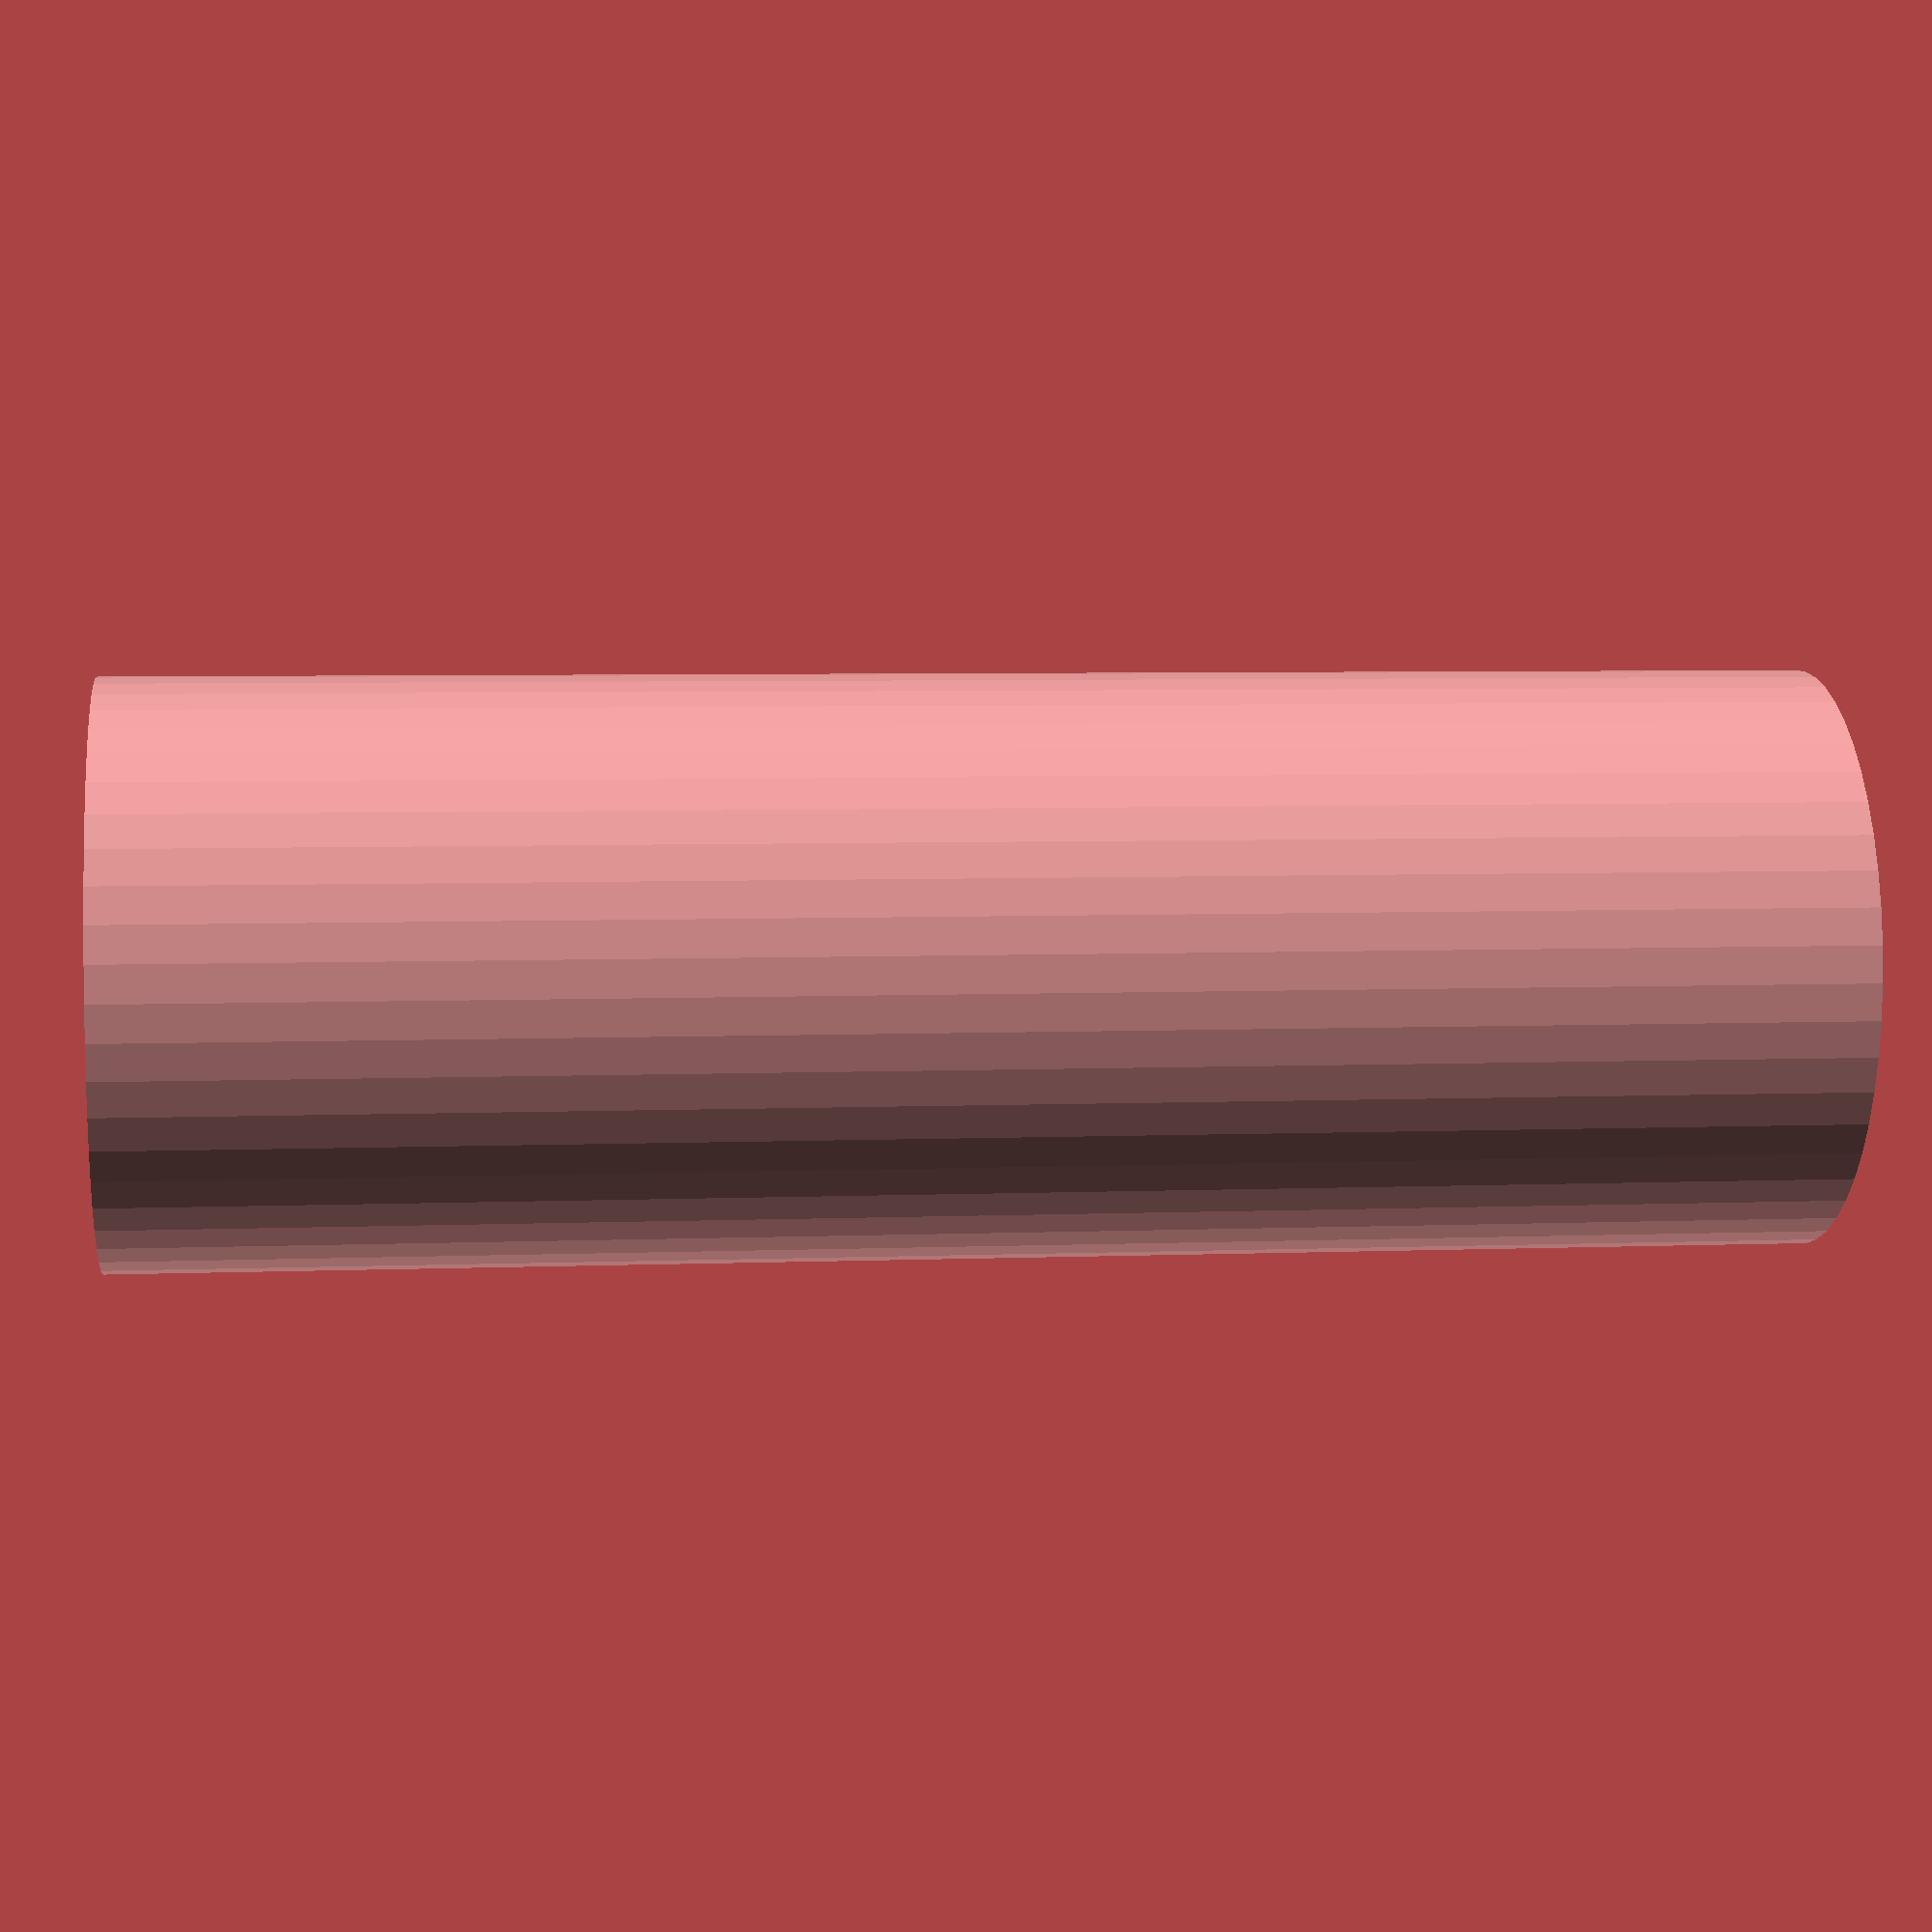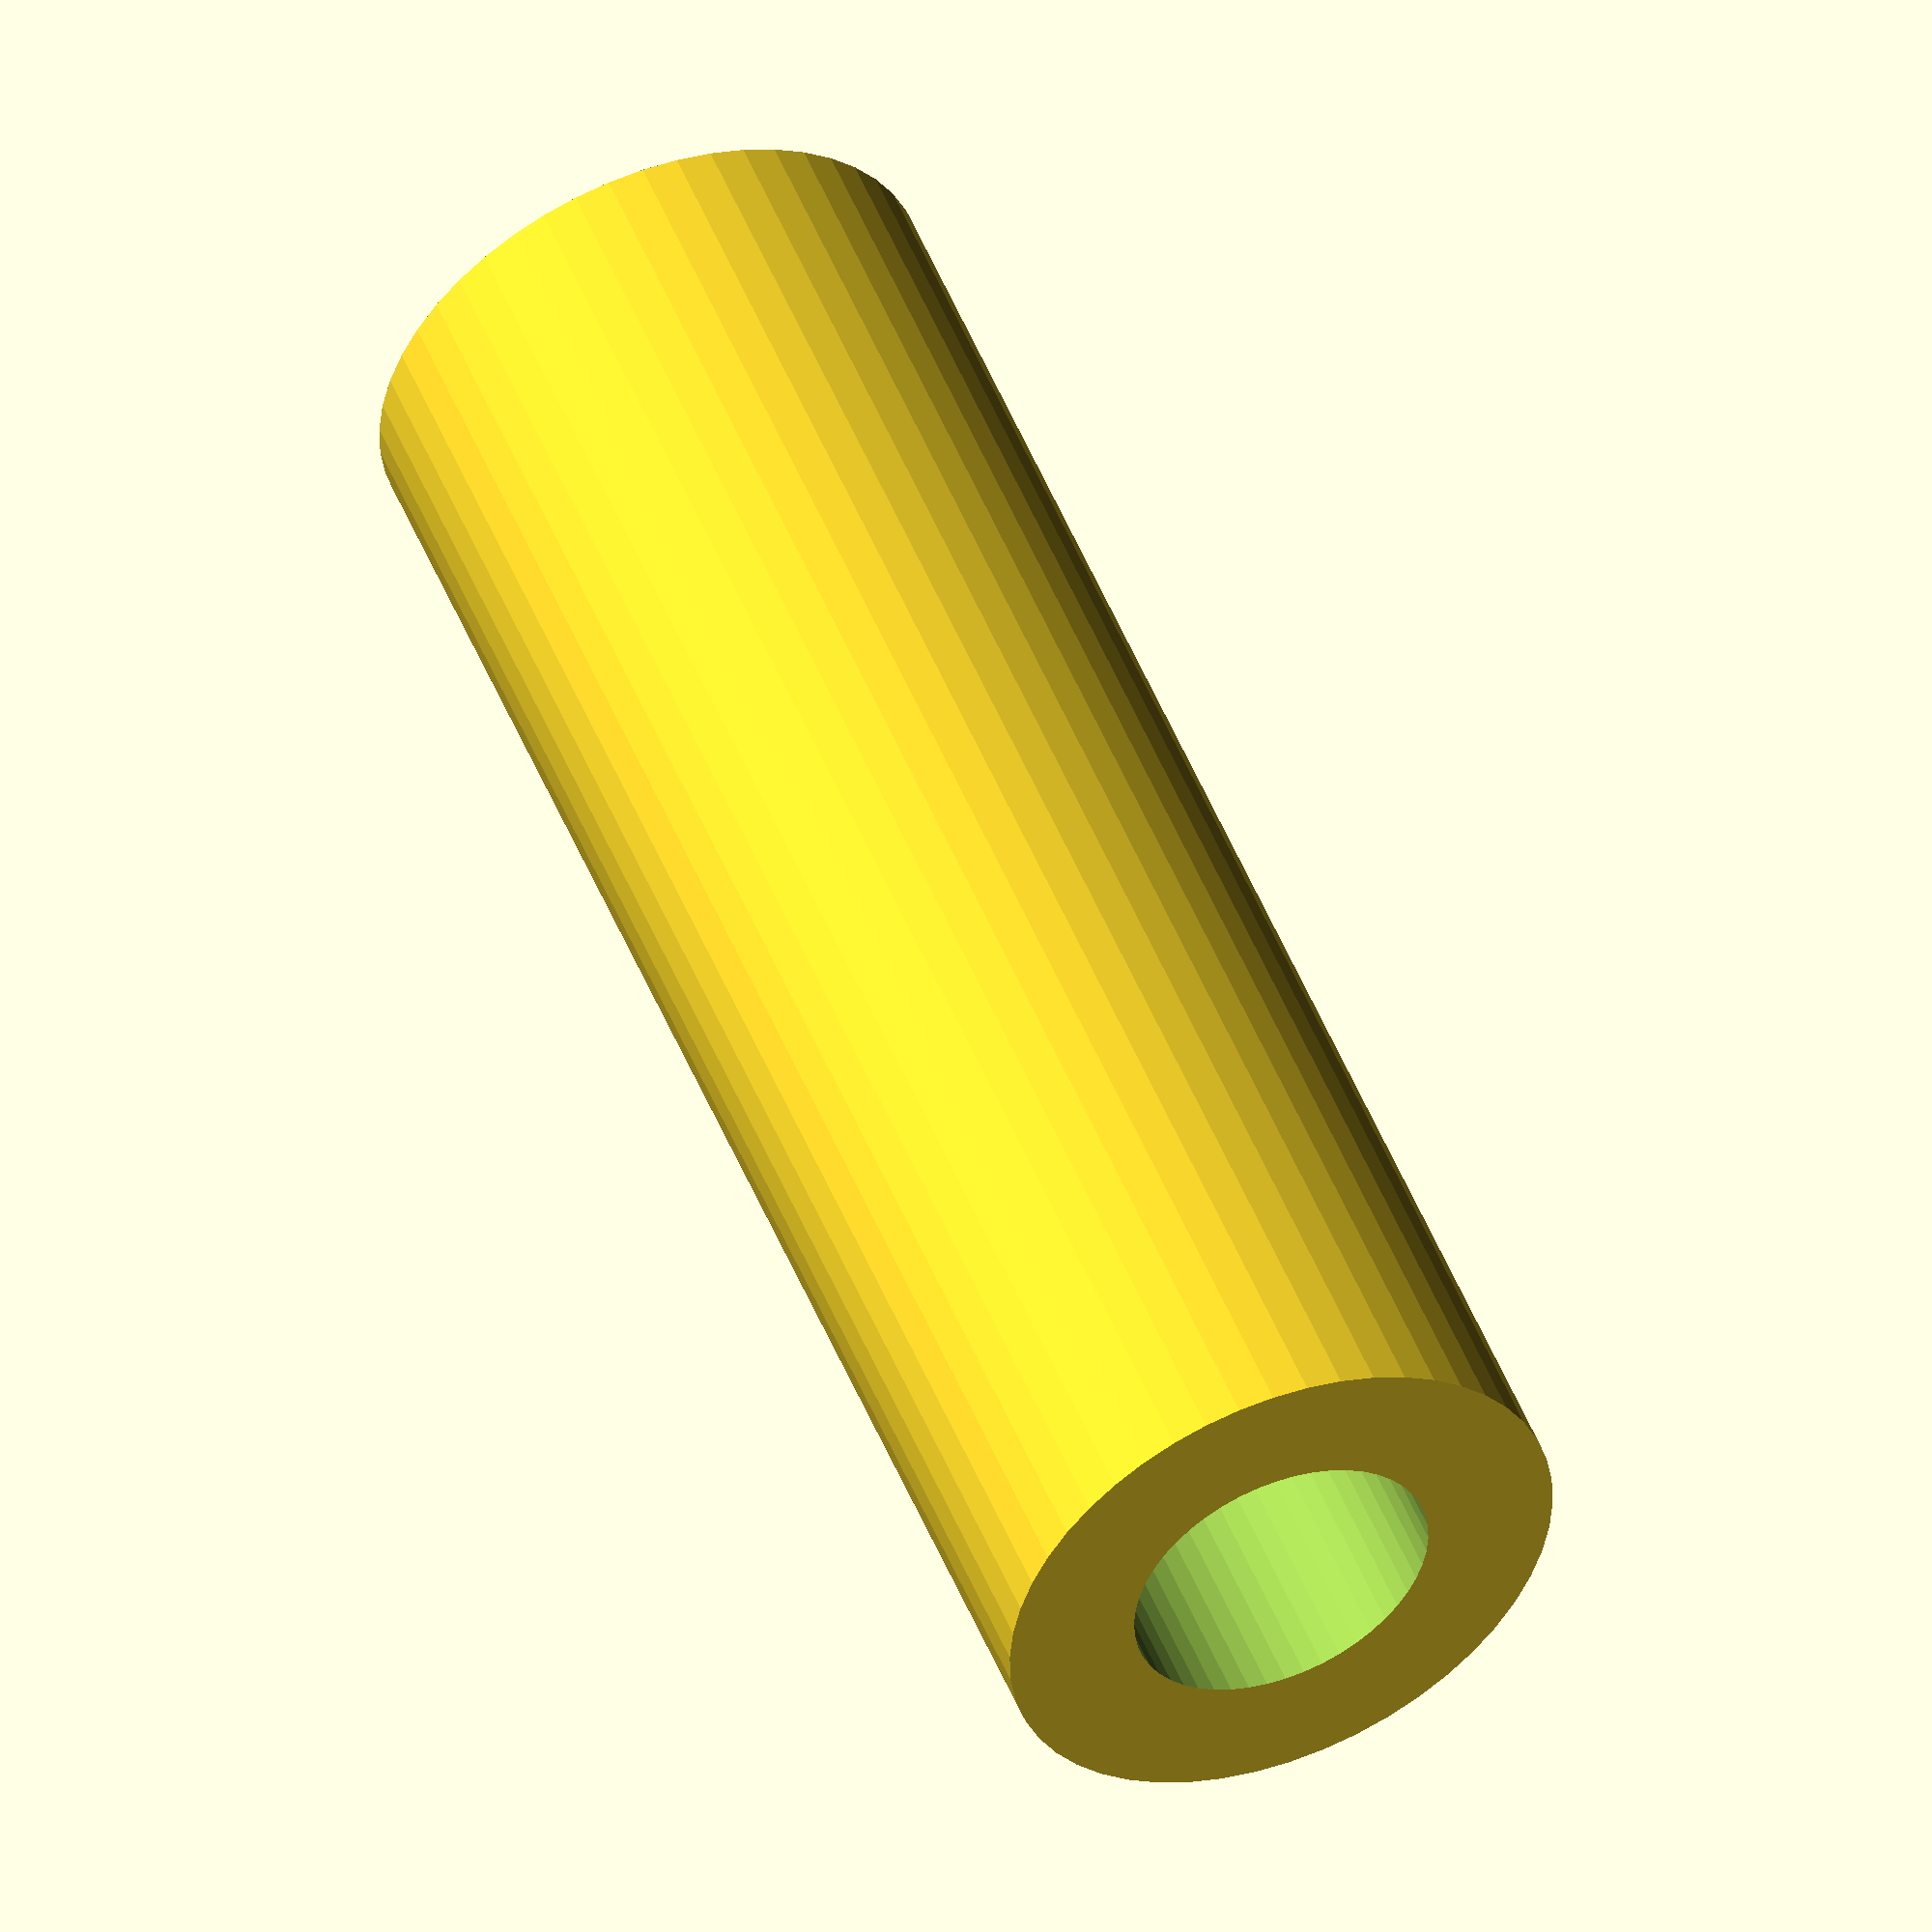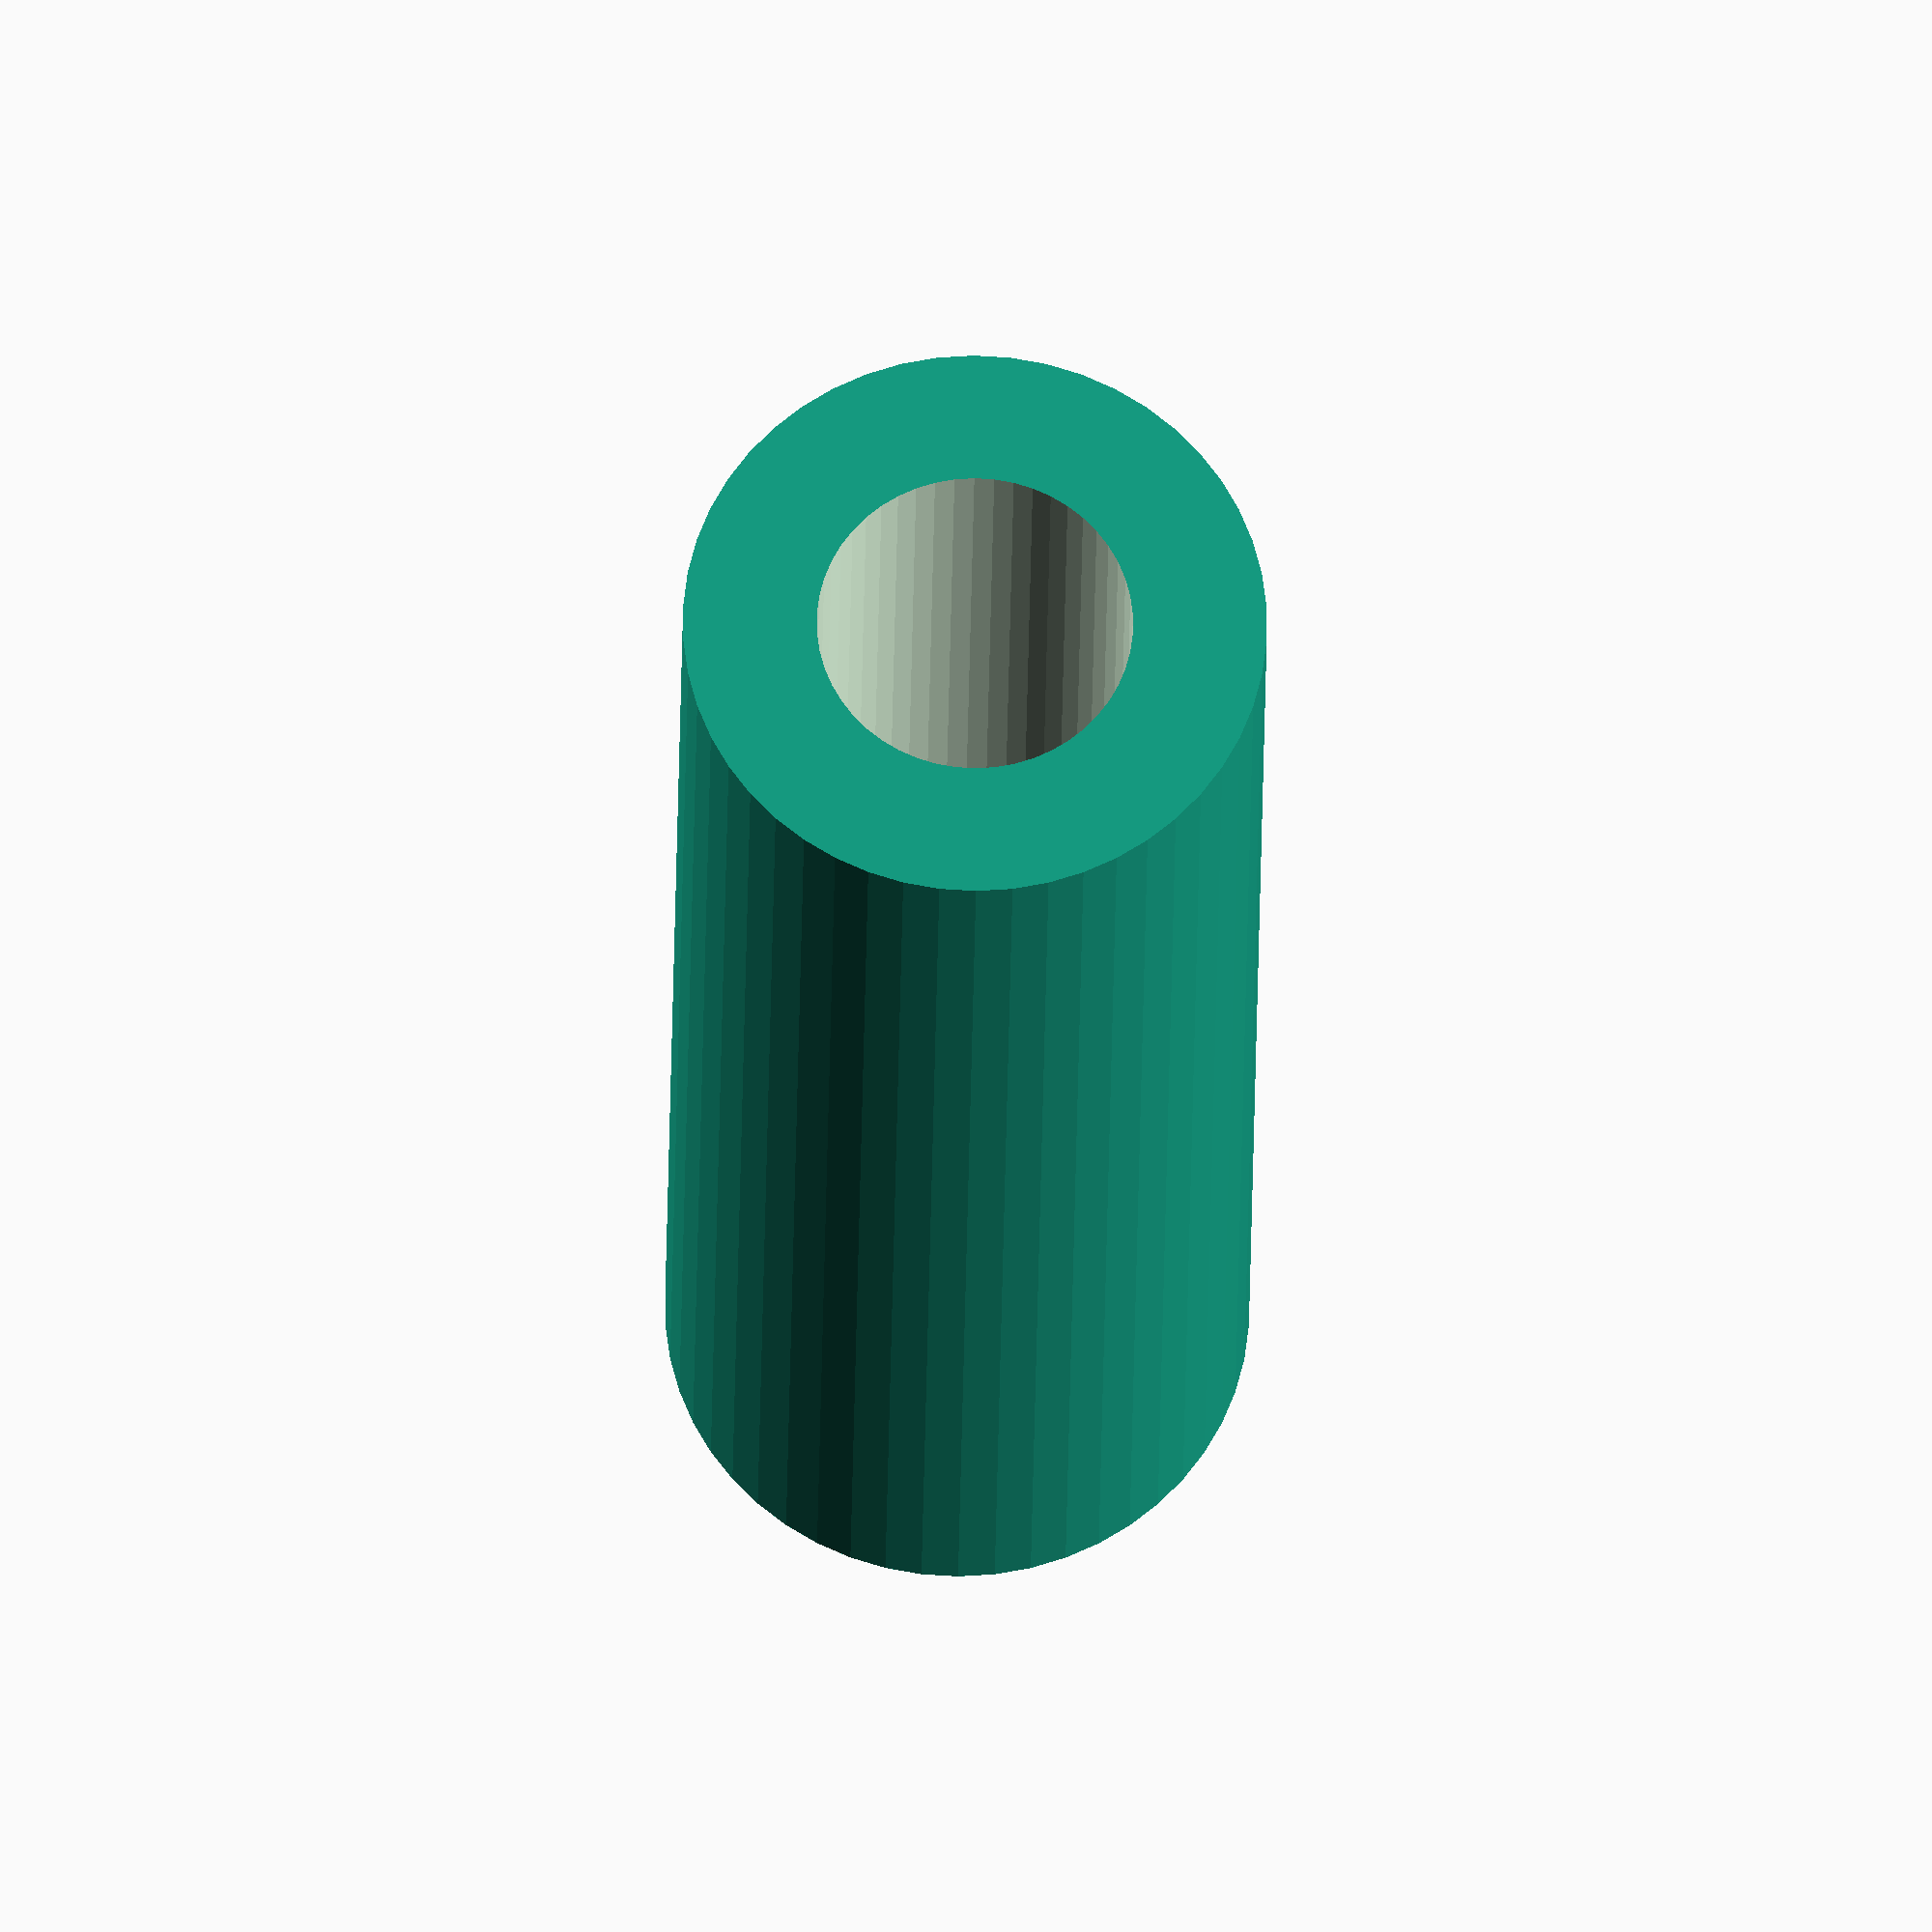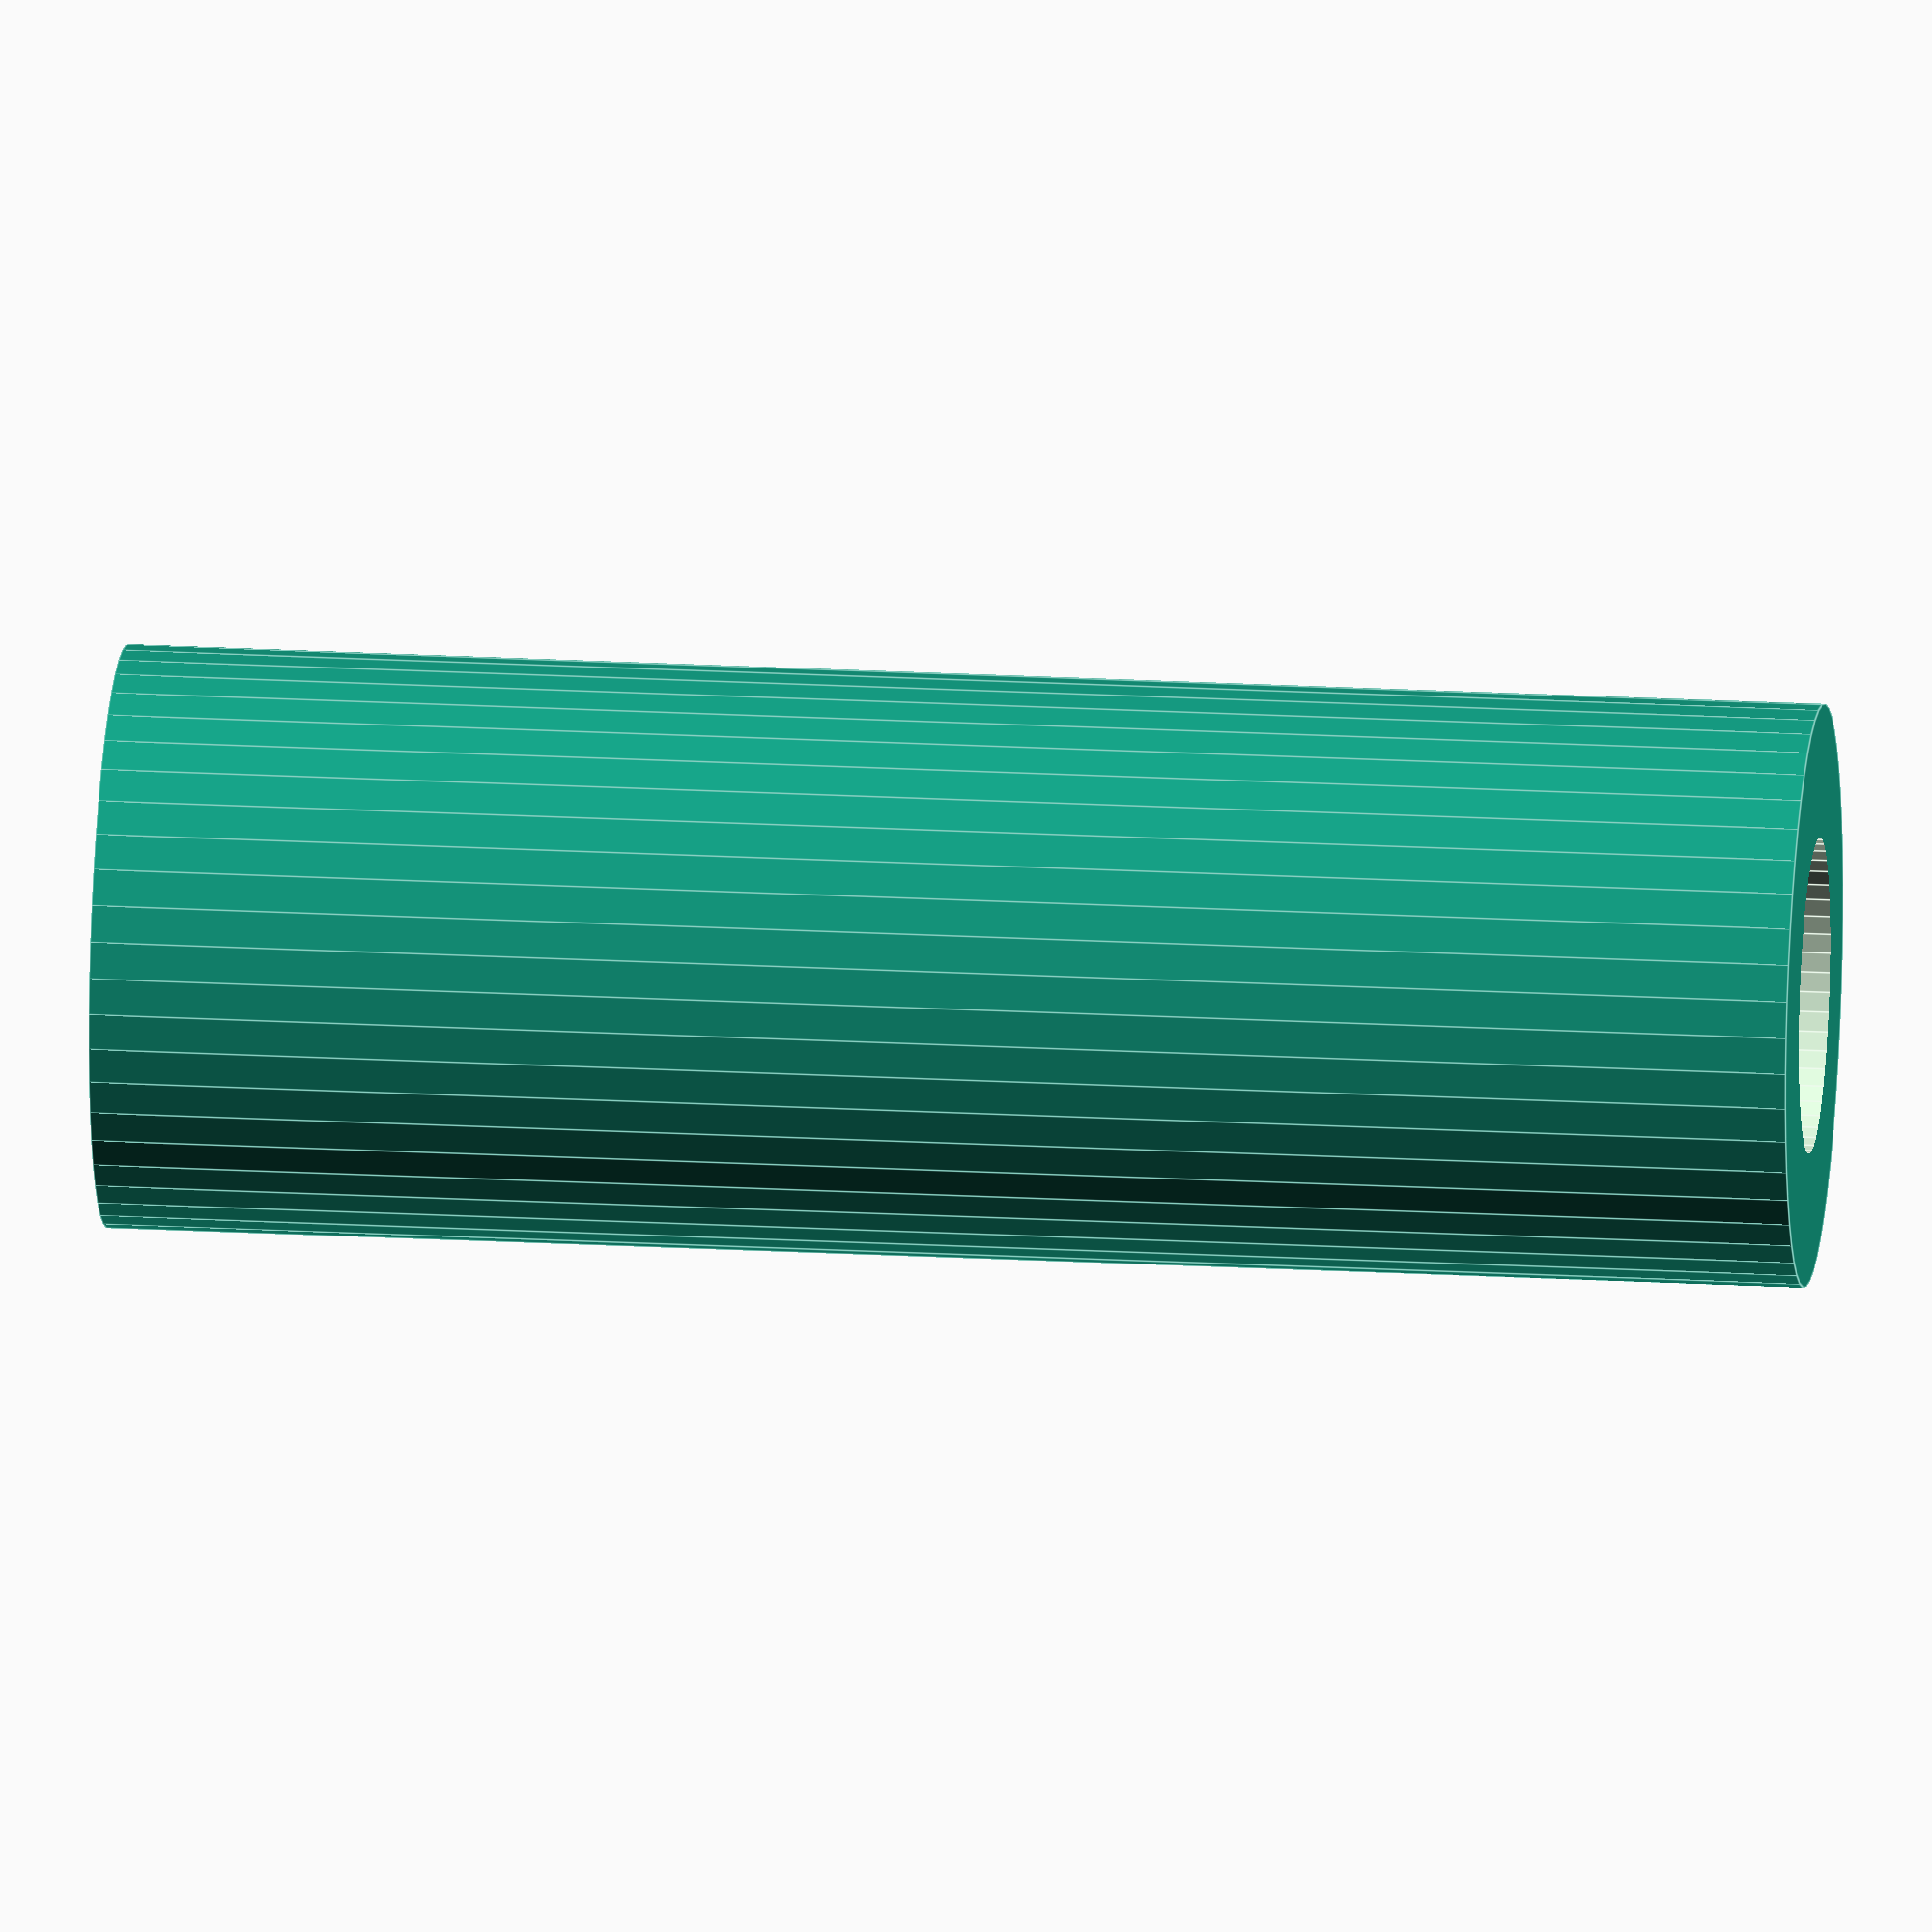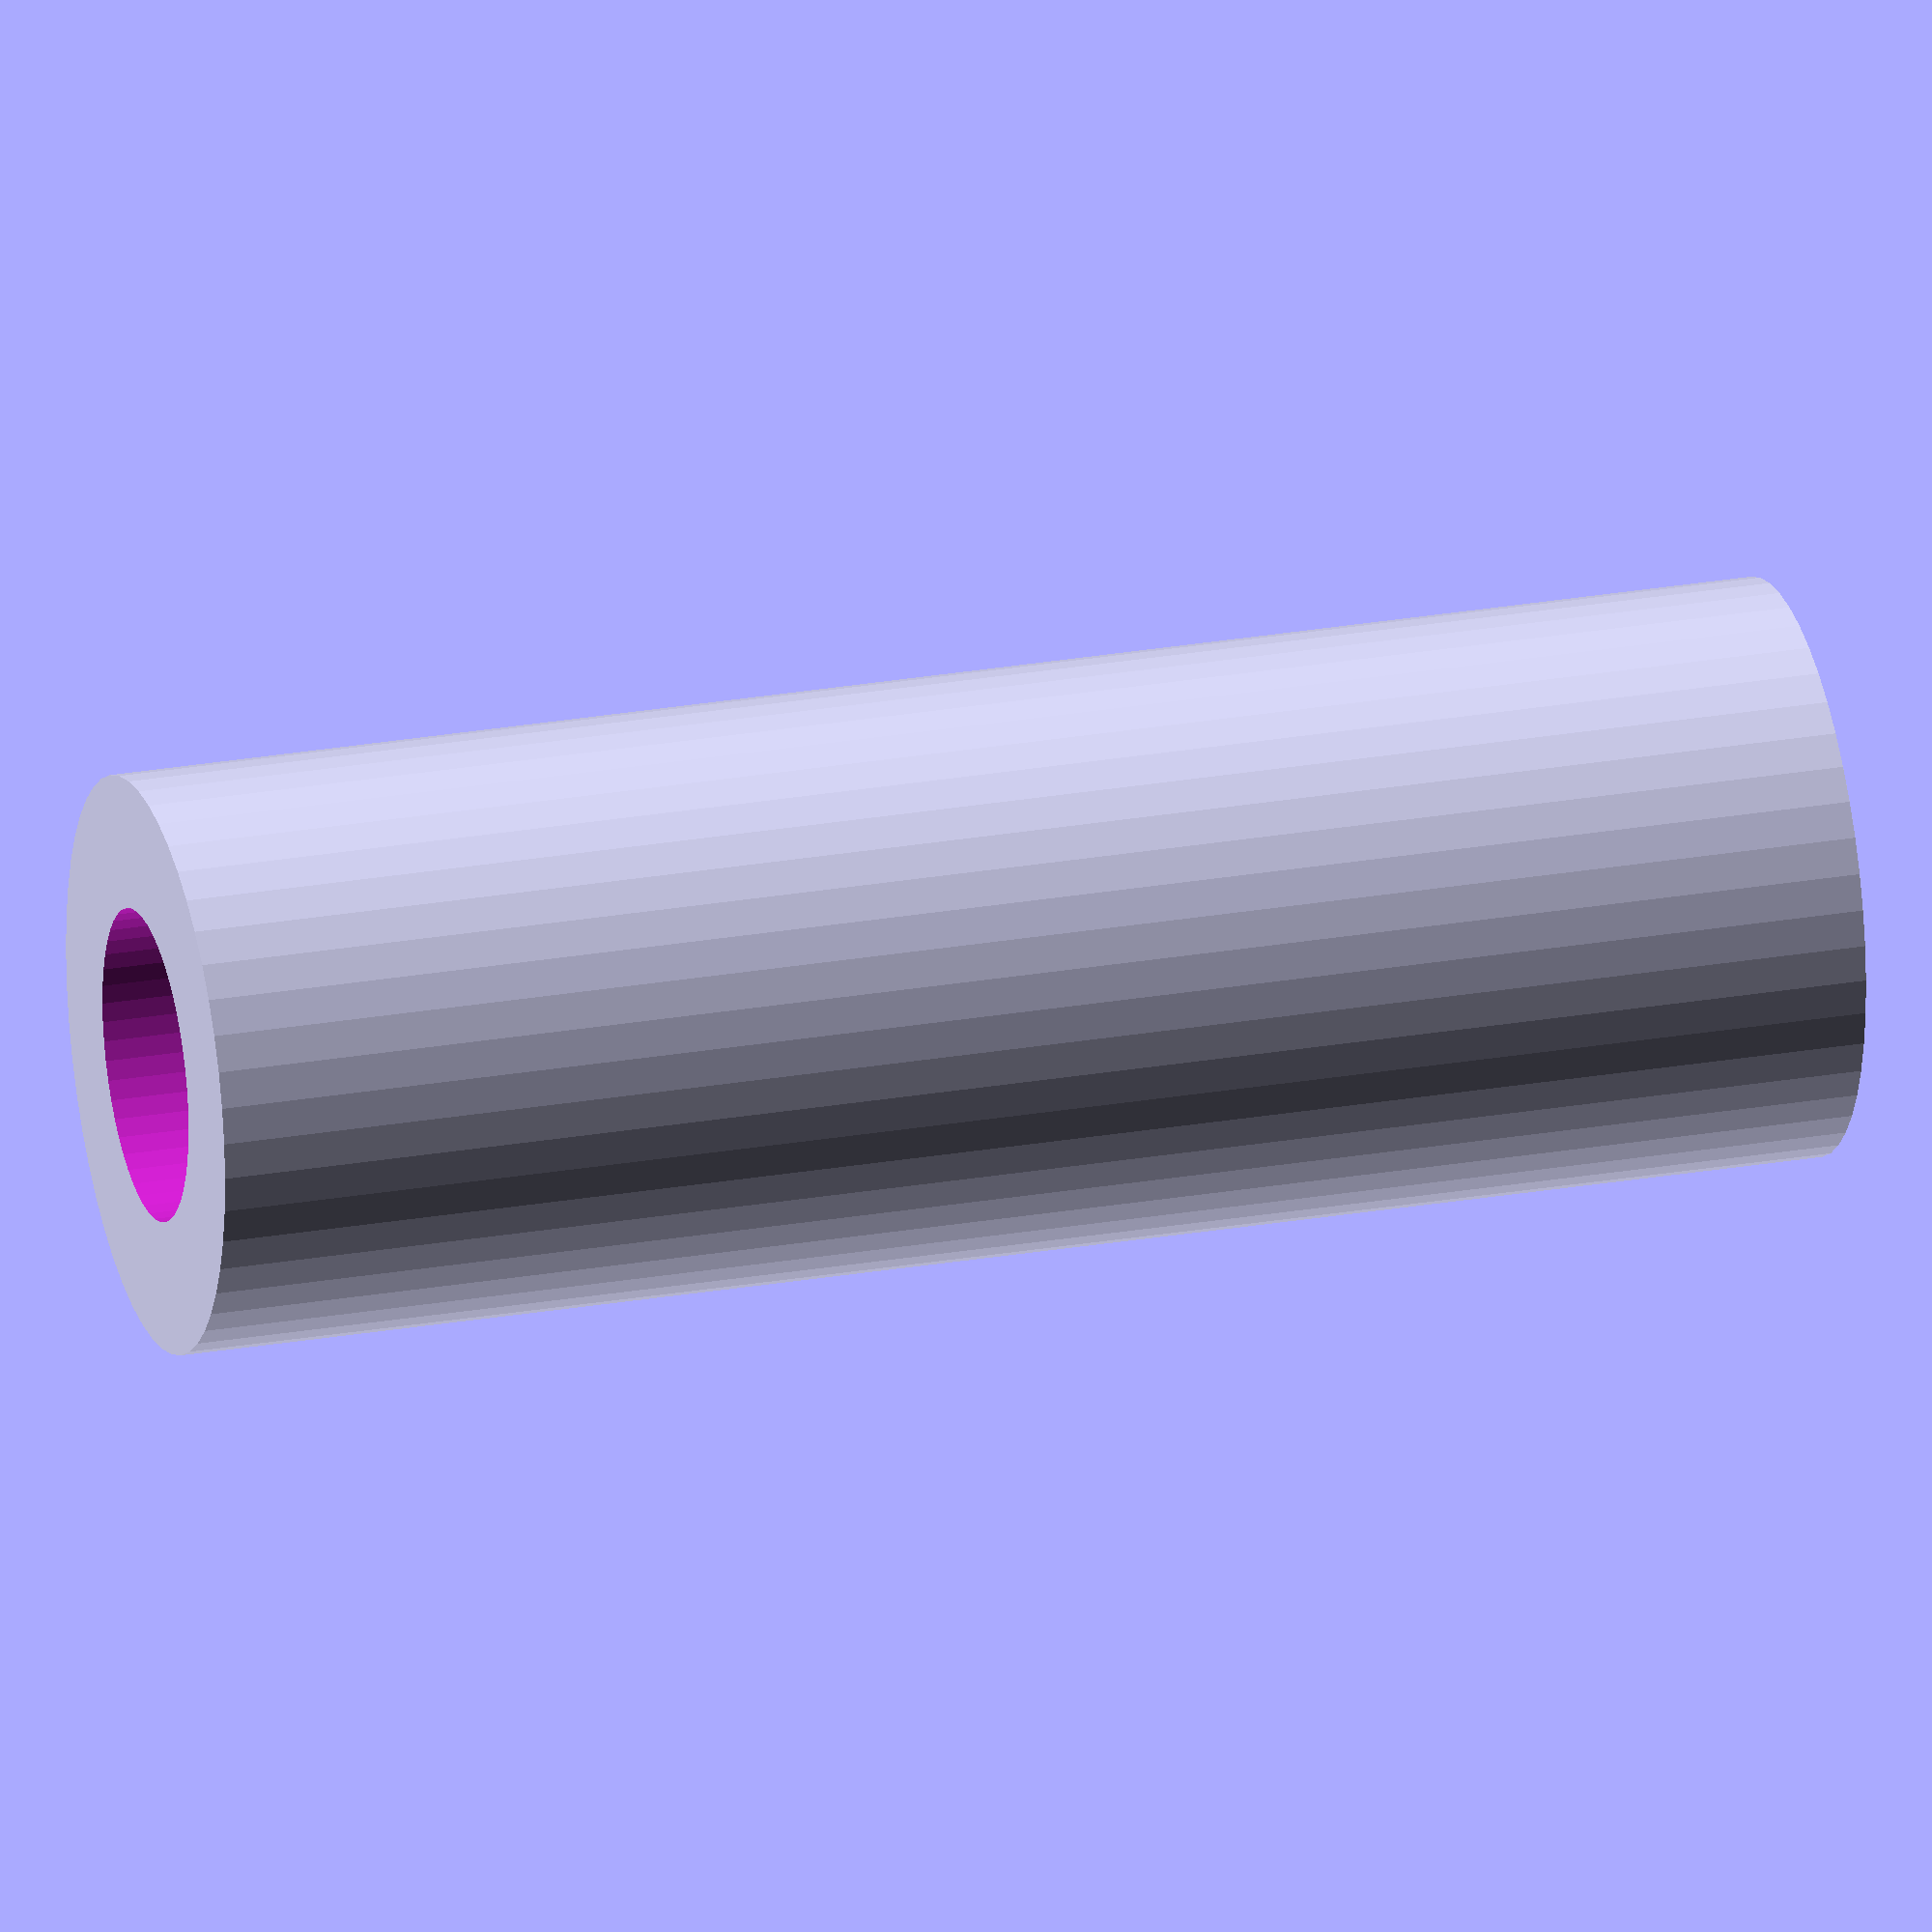
<openscad>
$fn = 50;


difference() {
	union() {
		translate(v = [0, 0, -17.5000000000]) {
			cylinder(h = 35, r = 6.0000000000);
		}
	}
	union() {
		translate(v = [0, 0, -100.0000000000]) {
			cylinder(h = 200, r = 3.2500000000);
		}
	}
}
</openscad>
<views>
elev=174.8 azim=57.6 roll=97.0 proj=p view=wireframe
elev=129.2 azim=55.7 roll=21.7 proj=o view=solid
elev=23.7 azim=25.0 roll=359.4 proj=o view=wireframe
elev=159.4 azim=232.7 roll=84.3 proj=o view=edges
elev=154.7 azim=167.0 roll=285.8 proj=o view=solid
</views>
